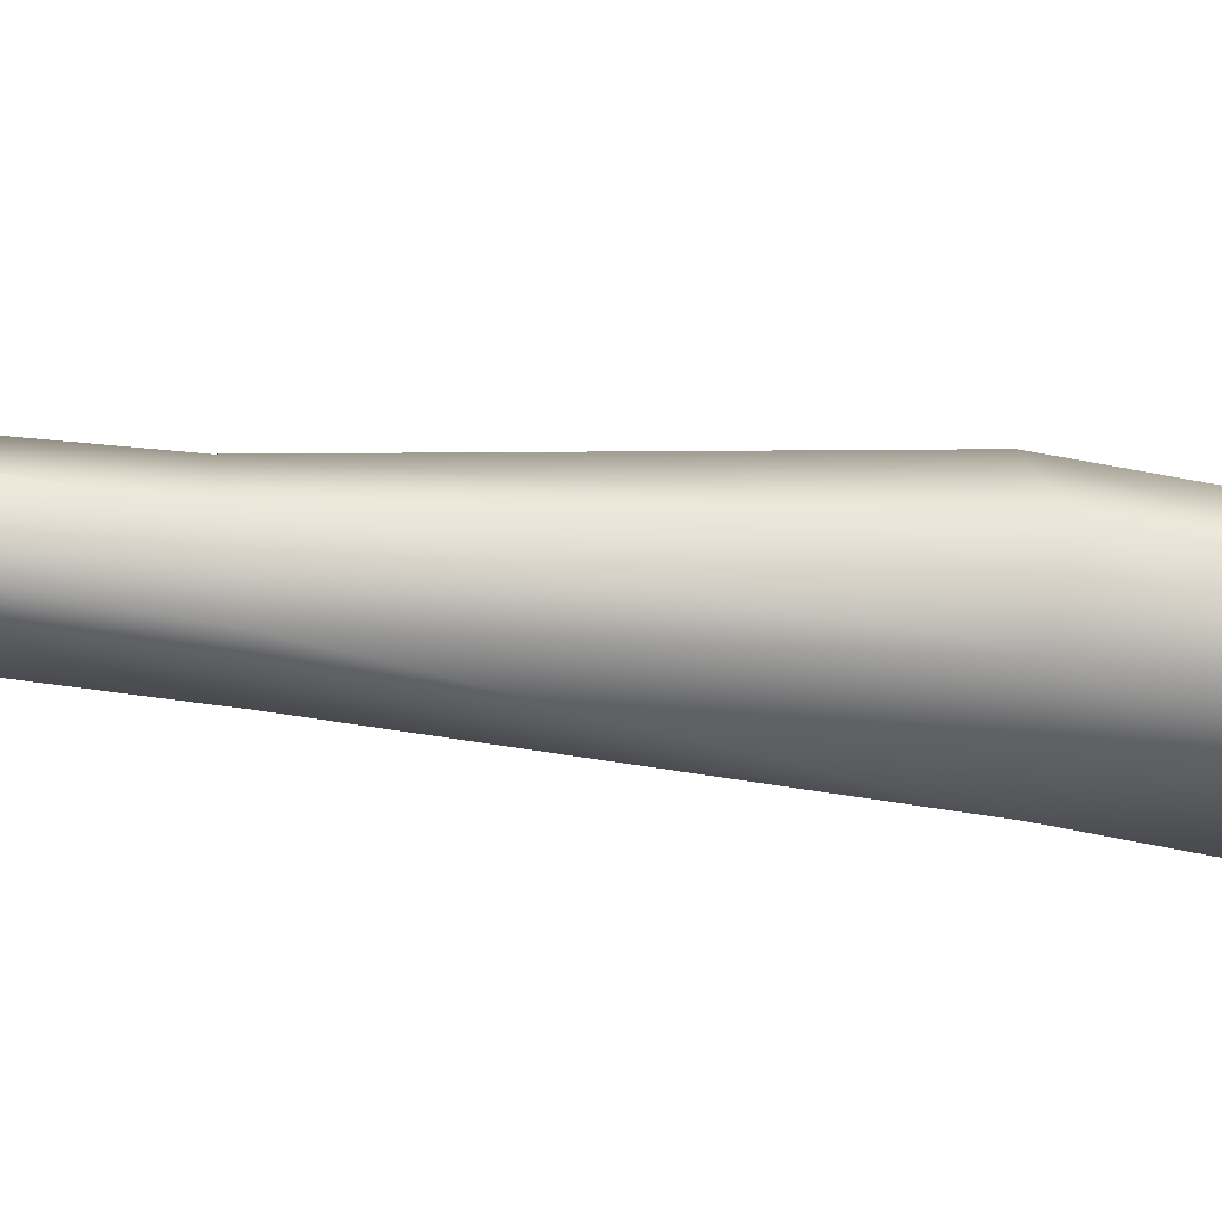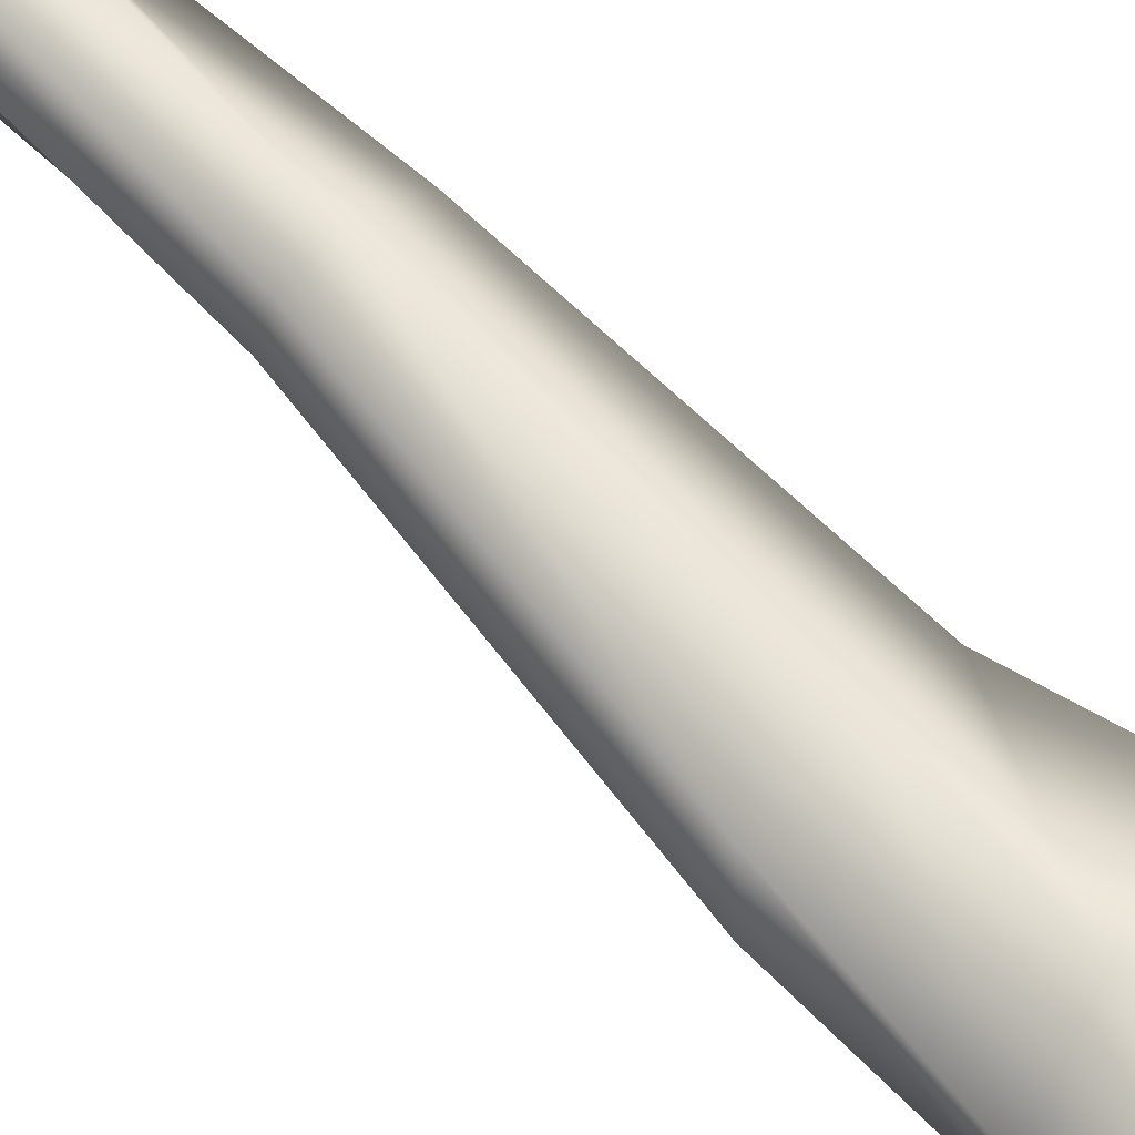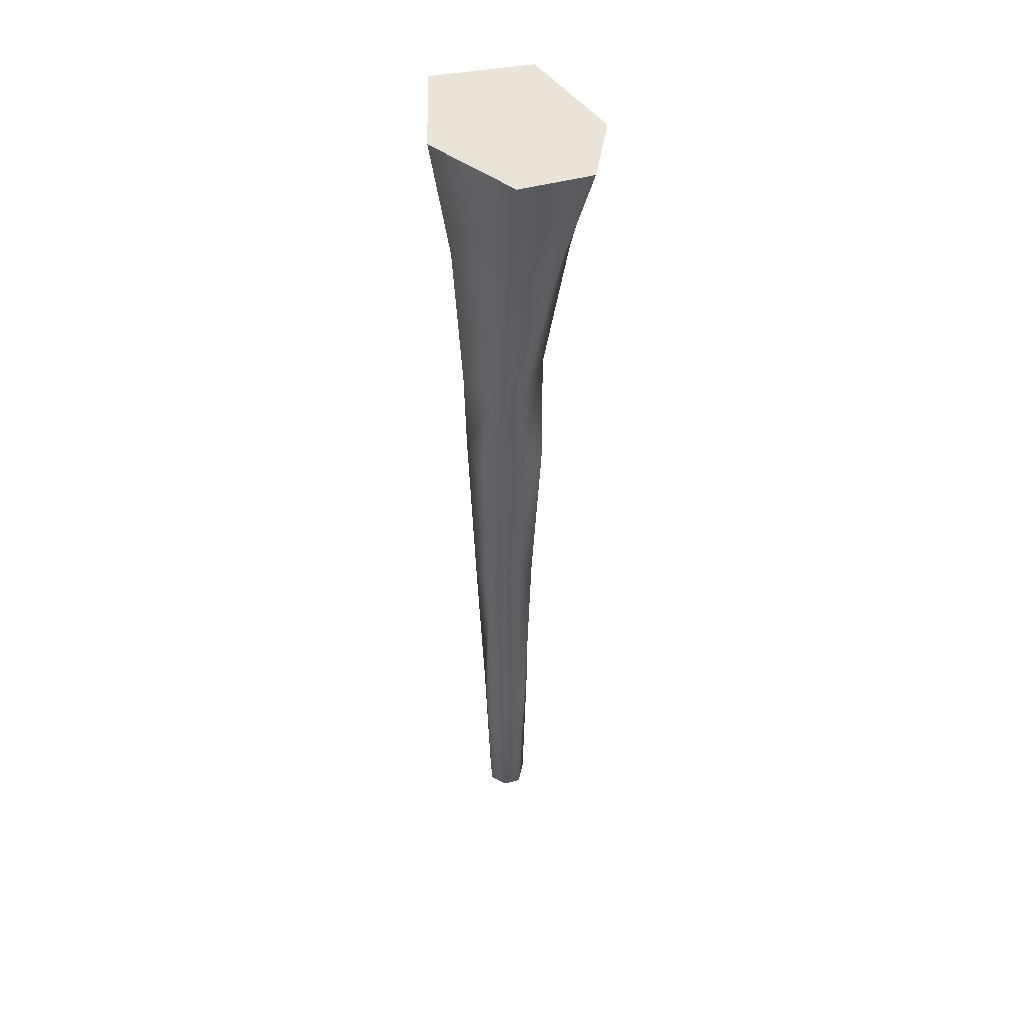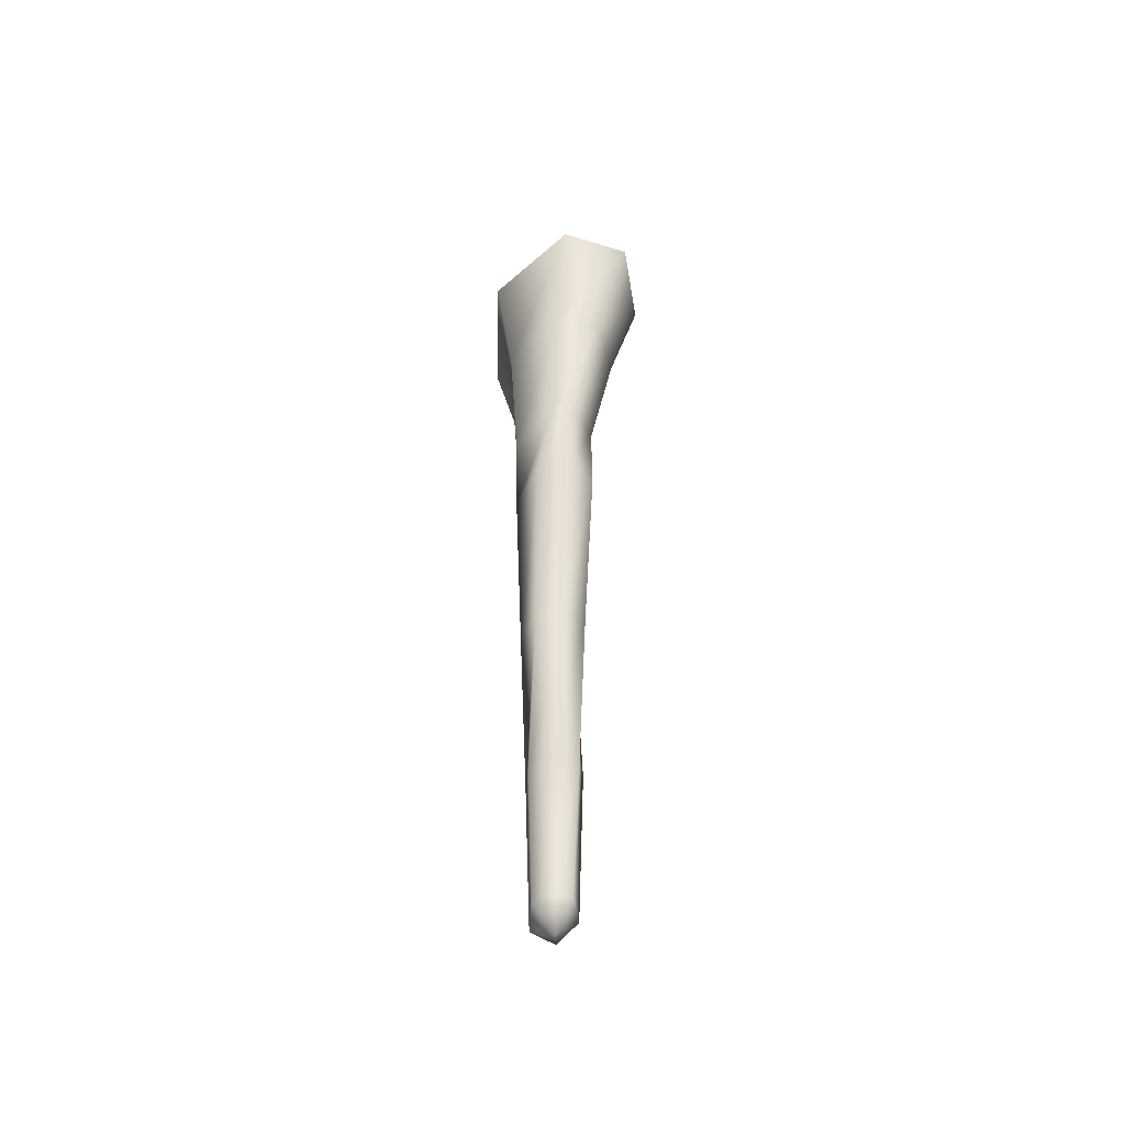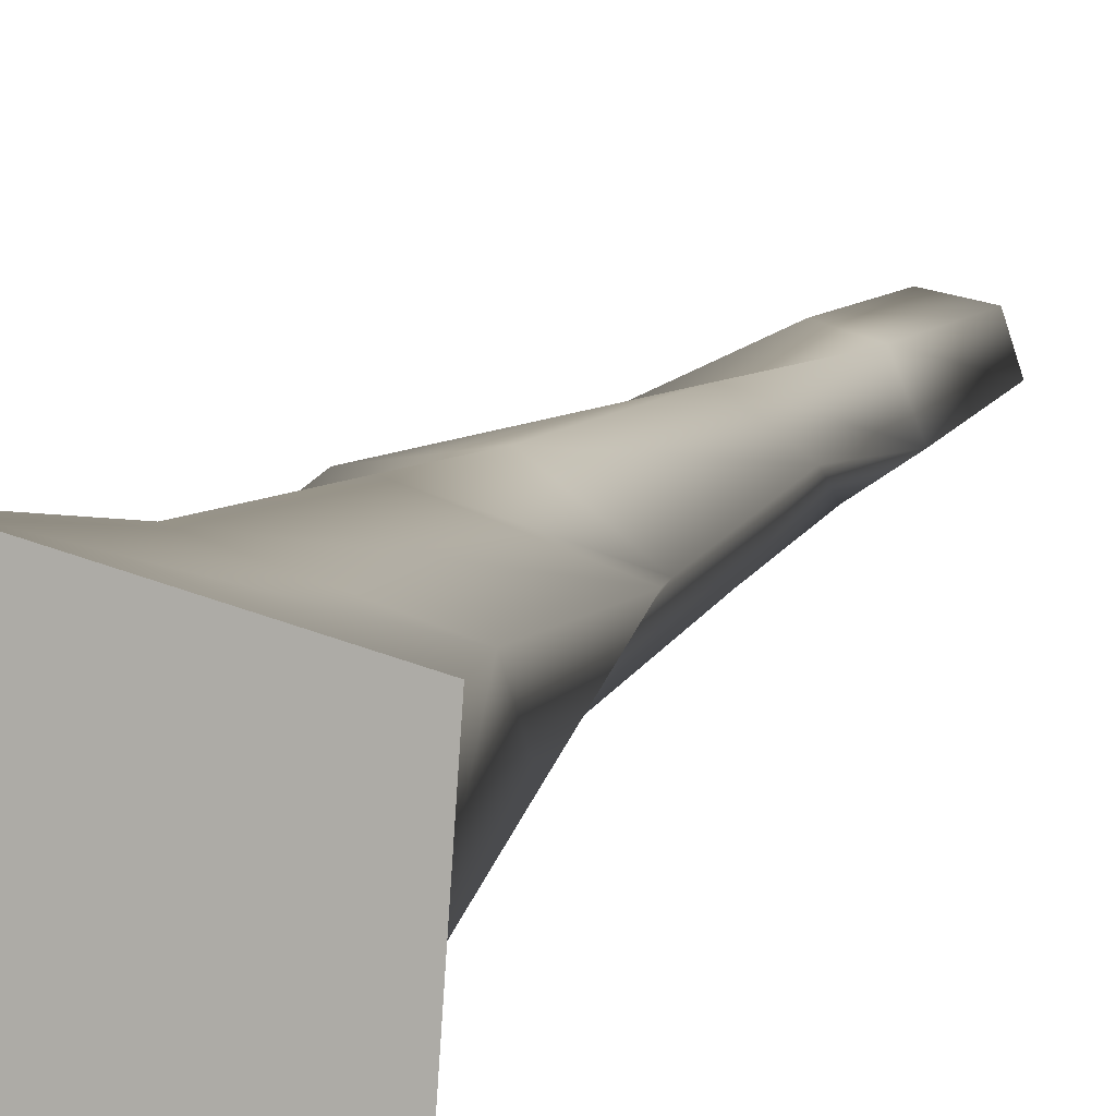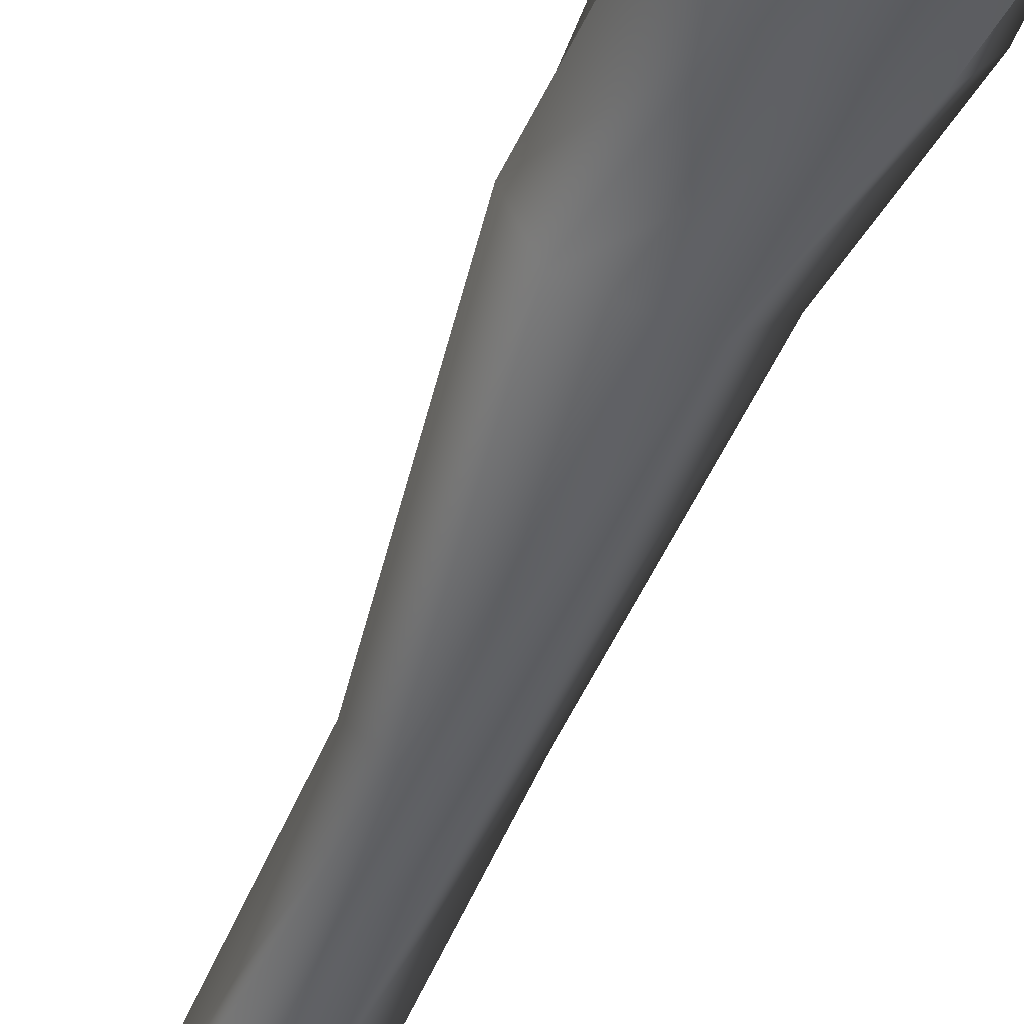
<metadata>
{"format":"obj","ext":"obj","renderer":"f3d","projection":"perspective","resolution":1024,"background":"white","views":[{"elev":-37.0,"azim":-100.2,"up":"+Y"},{"elev":66.6,"azim":-45.0,"up":"+Y"},{"elev":42.8,"azim":-106.7,"up":"+Z"},{"elev":-52.4,"azim":-106.4,"up":"+Z"},{"elev":8.8,"azim":14.7,"up":"+Y"},{"elev":-48.8,"azim":-21.0,"up":"+Y"}]}
</metadata>
<code>
v -0.0006135 -0.0009581 -0.2575
v 0.005922 0.003174 -0.2518
v 0.008007 -0.00353 -0.2521
v 0.004966 0.004972 -0.2074
v 0.008679 -0.003476 -0.206
v 0.001885 0.007886 -0.1579
v 0.01053 0.00197 -0.1563
v 0.0007137 0.01037 -0.1026
v 0.01175 0.001233 -0.1041
v -0.001989 0.01163 -0.07794
v 0.01769 0.004949 -0.07695
v -0.003402 0.0145 -0.03554
v 0.01767 0.007615 -0.03593
v -0.006222 0.02029 -0.001114
v 0.02527 0.01183 -0.001114
v -0.0314 0.005622 -0.001114
v -0.02132 0.005201 -0.03553
v -0.01468 0.004222 -0.07404
v -0.01269 0.008256 -0.1033
v -0.005369 0.006016 -0.1569
v 0.004966 0.004972 -0.2074
v -0.002935 0.006434 -0.2118
v 0.005922 0.003174 -0.2518
v -0.001875 0.004812 -0.2508
v -0.01522 -0.001791 -0.07407
v -0.01571 0.000534 -0.09999
v -0.007185 -0.009137 -0.07245
v -0.01143 -0.007935 -0.1007
v -0.007874 -0.0001897 -0.157
v -0.004299 -0.007459 -0.1533
v -0.00742 0.002277 -0.2113
v -0.007273 -0.00459 -0.2094
v -0.006062 0.001607 -0.2503
v -0.00603 -0.003295 -0.2503
v -0.0006135 -0.0009581 -0.2575
v -0.002935 0.006434 -0.2118
v -0.005369 0.006016 -0.1569
v 0.02527 0.01183 -0.001114
v 0.02338 -0.01571 -0.001114
v -0.006222 0.02029 -0.001114
v -0.01013 -0.0238 -0.001114
v -0.0314 0.005622 -0.001114
v -0.0307 -0.01389 -0.001114
v 0.008007 -0.00353 -0.2521
v -0.0006135 -0.0009581 -0.2575
v 0.0007148 -0.006658 -0.2512
v -0.00603 -0.003295 -0.2503
v 0.001667 -0.008254 -0.2043
v 0.004832 -0.007261 -0.1522
v 0.002716 -0.0113 -0.0998
v 0.01022 -0.008162 -0.0741
v 0.01366 -0.01212 -0.03505
v -0.008994 -0.01537 -0.03535
v -0.02145 -0.007569 -0.03522
v -0.0307 -0.01389 -0.001114
v -0.01013 -0.0238 -0.001114
v 0.02338 -0.01571 -0.001114
v 0.02527 0.01183 -0.001114
v 0.01767 0.007615 -0.03593
v 0.01769 0.004949 -0.07695
v 0.01175 0.001233 -0.1041
v 0.01053 0.00197 -0.1563
v 0.001667 -0.008254 -0.2043
v 0.008679 -0.003476 -0.206
v 0.0007148 -0.006658 -0.2512
f 1 2 3
f 3 2 4
f 3 4 5
f 5 4 6
f 5 6 7
f 7 6 8
f 7 8 9
f 9 8 10
f 9 10 11
f 11 10 12
f 11 12 13
f 13 12 14
f 13 14 15
f 16 14 12
f 16 12 17
f 17 12 10
f 17 10 18
f 18 10 8
f 18 8 19
f 19 8 6
f 19 6 20
f 20 6 21
f 20 21 22
f 22 21 23
f 22 23 24
f 24 23 1
f 18 19 25
f 25 19 26
f 25 26 27
f 27 26 28
f 28 26 29
f 28 29 30
f 30 29 31
f 30 31 32
f 32 31 33
f 32 33 34
f 34 33 35
f 35 33 24
f 24 33 31
f 24 31 36
f 36 31 29
f 36 29 37
f 37 29 26
f 37 26 19
f 39 38 40
f 39 40 41
f 41 40 42
f 41 42 43
f 45 44 46
f 45 46 47
f 47 46 48
f 47 48 32
f 32 48 49
f 32 49 30
f 30 49 50
f 30 50 28
f 28 50 51
f 28 51 27
f 27 51 52
f 27 52 53
f 27 53 25
f 25 53 54
f 25 54 18
f 18 54 17
f 16 17 55
f 55 17 54
f 55 54 56
f 56 54 53
f 56 53 57
f 57 53 52
f 57 52 58
f 58 52 59
f 59 52 51
f 59 51 60
f 60 51 50
f 60 50 61
f 61 50 49
f 61 49 62
f 62 49 63
f 62 63 64
f 64 63 65
f 64 65 44

</code>
